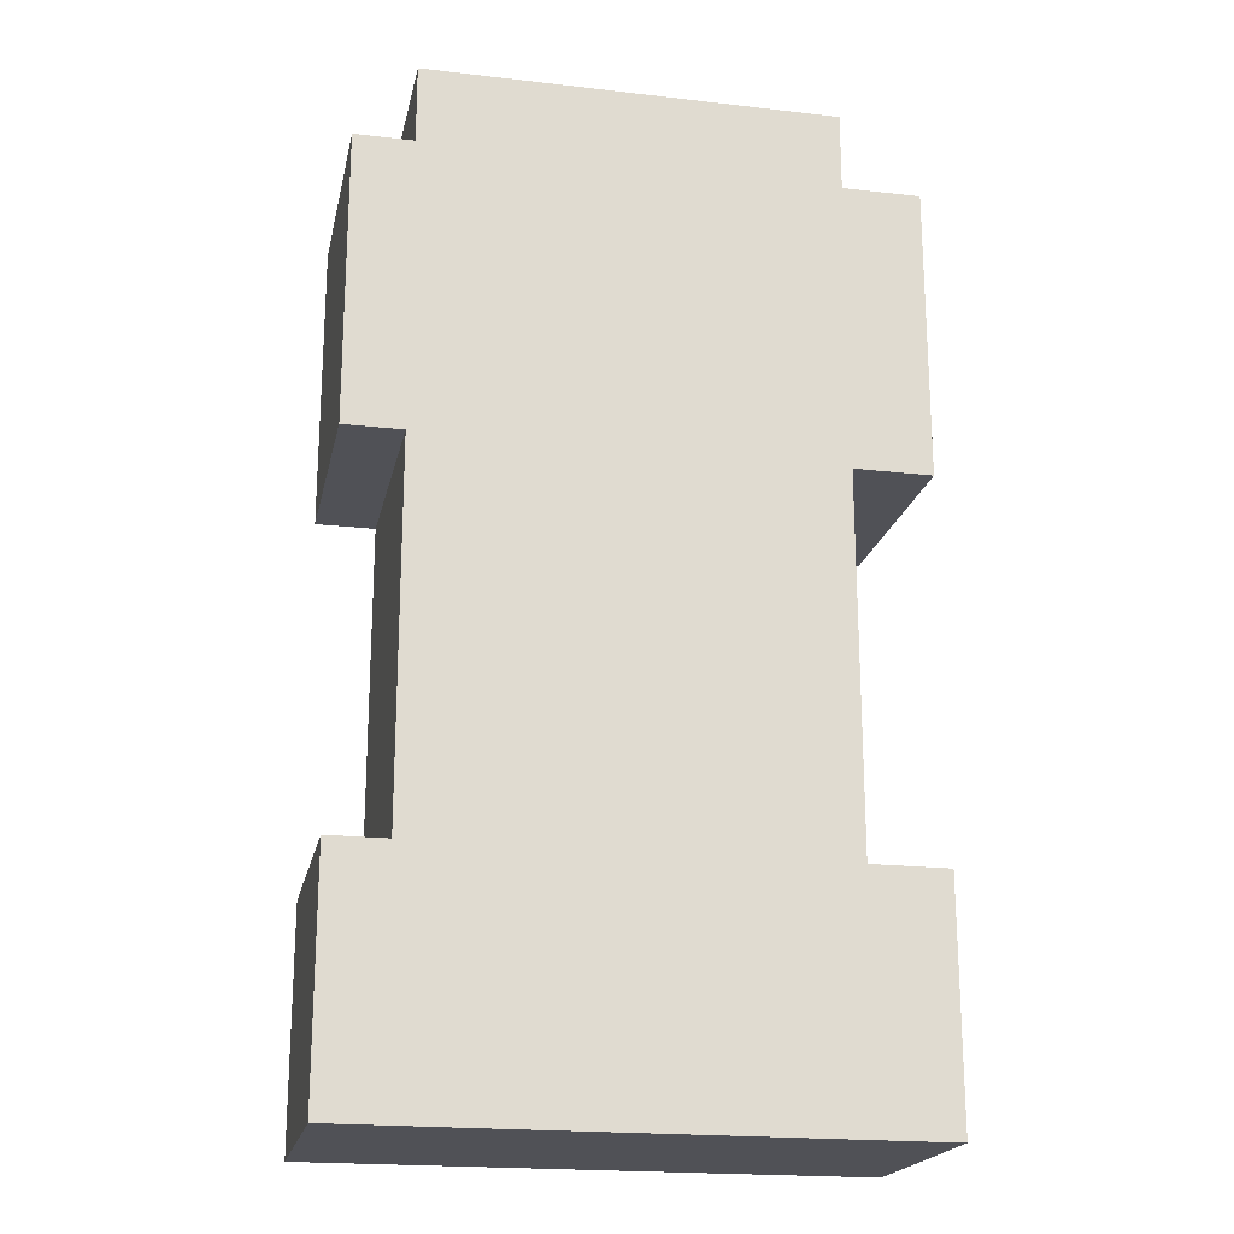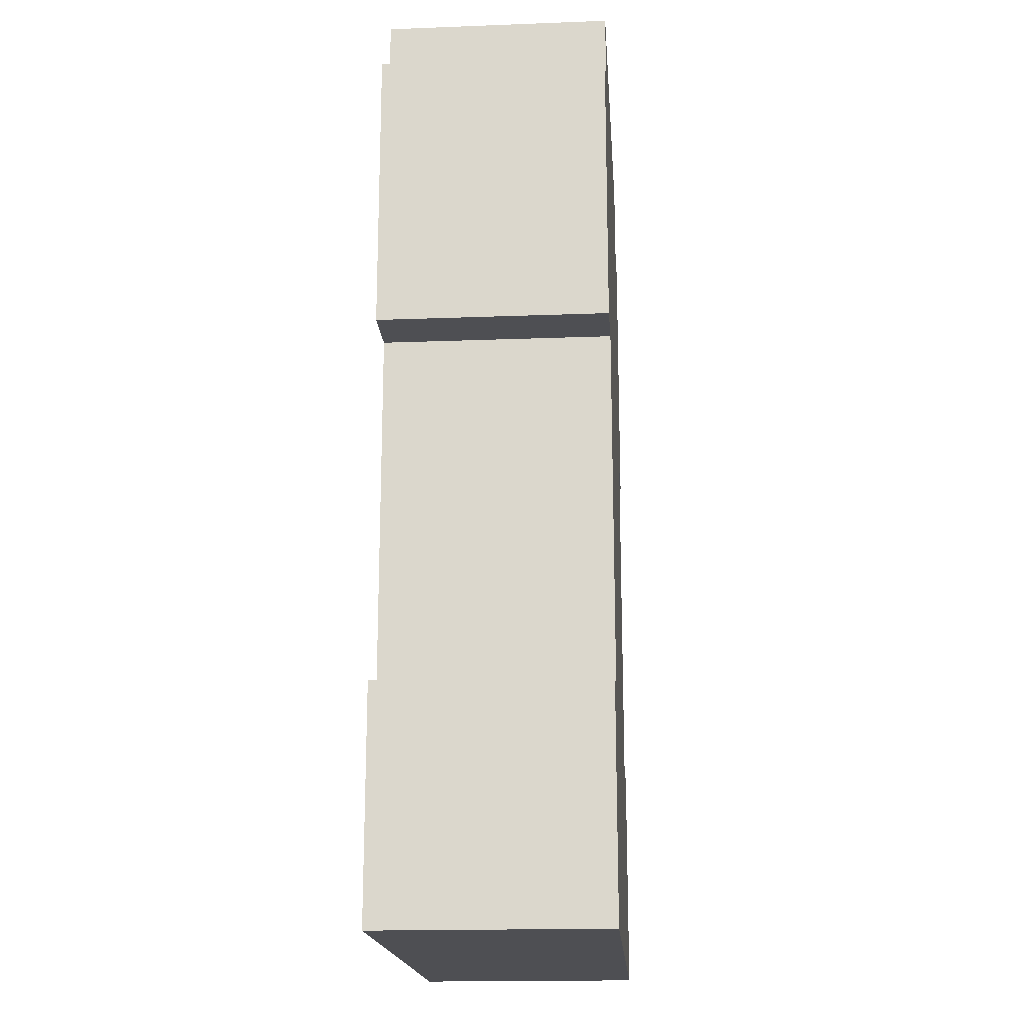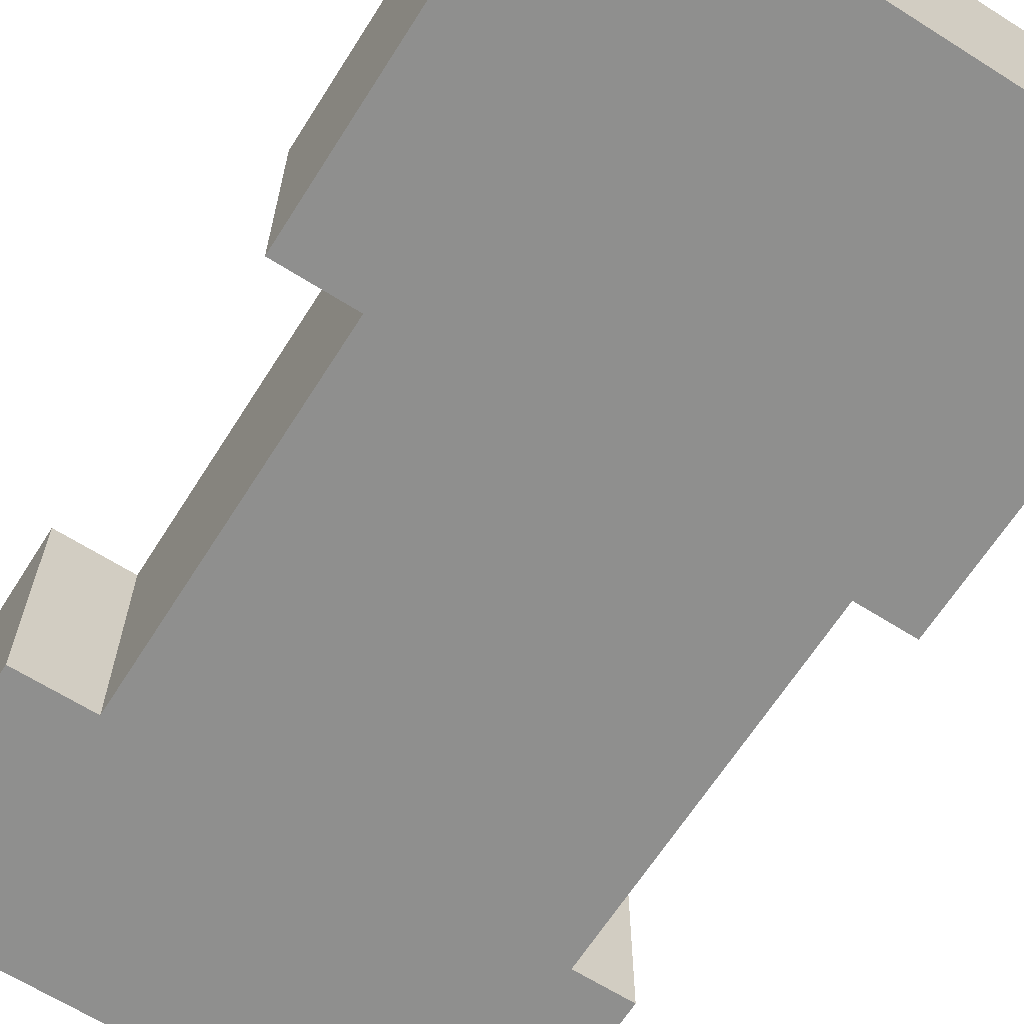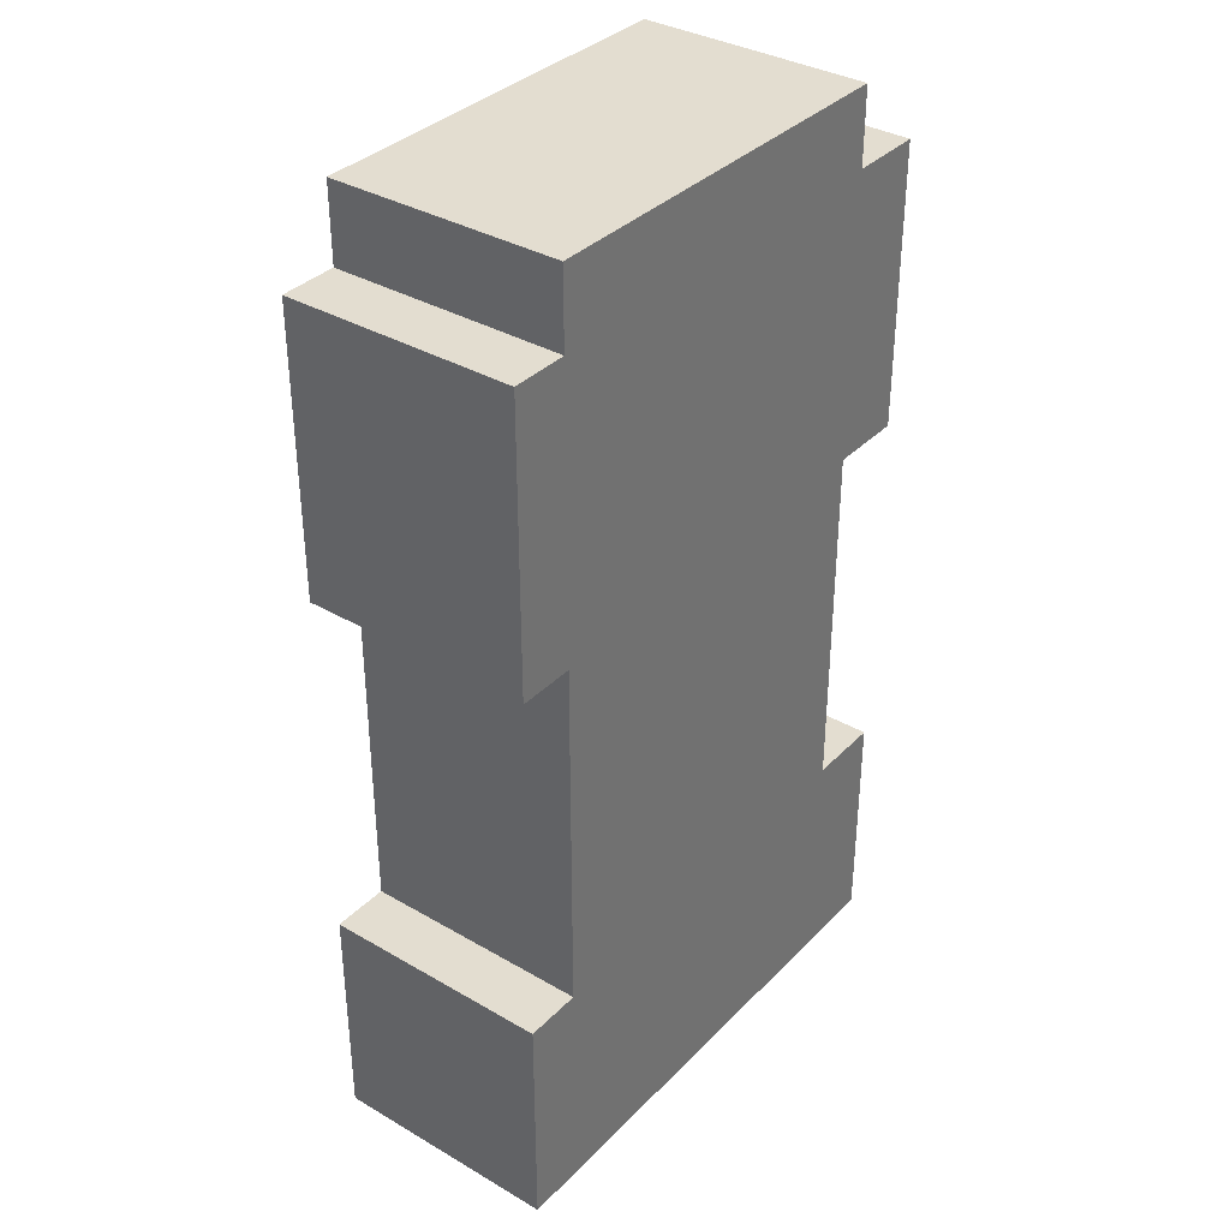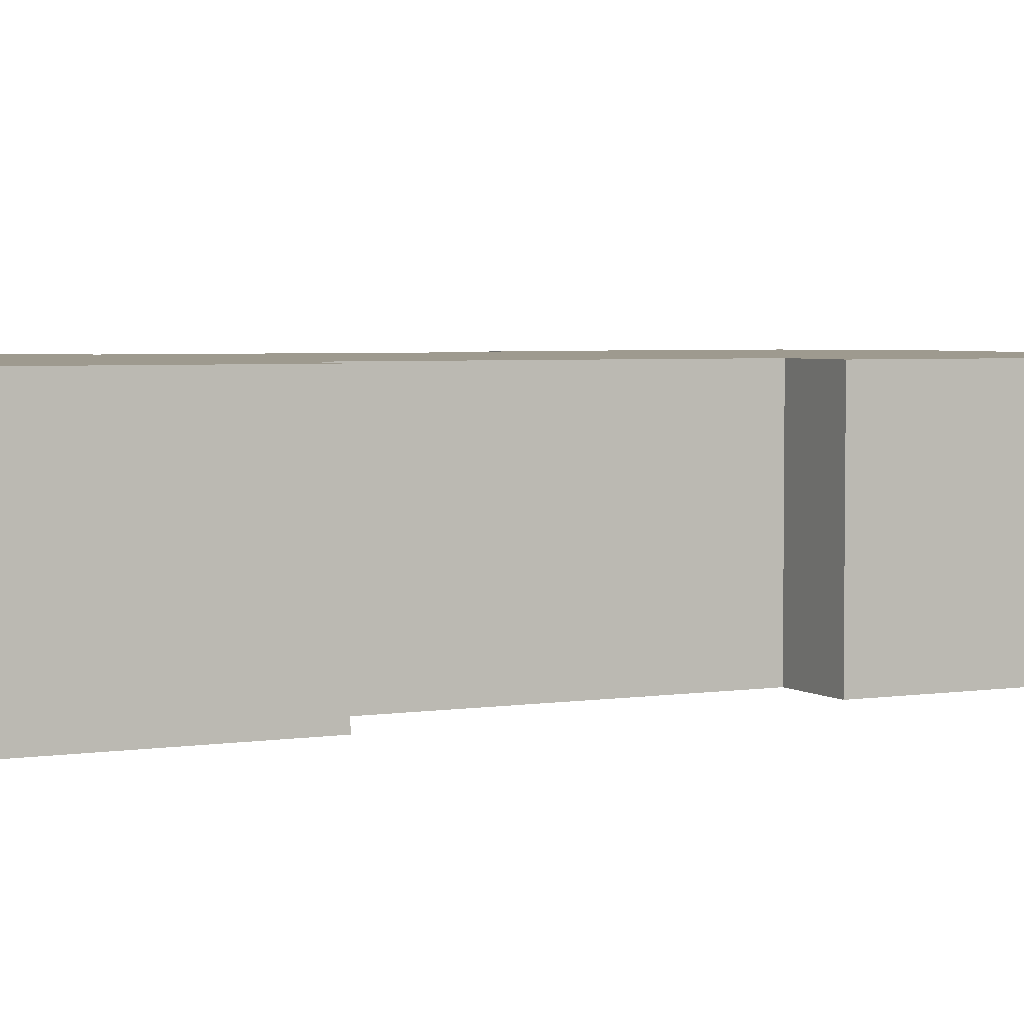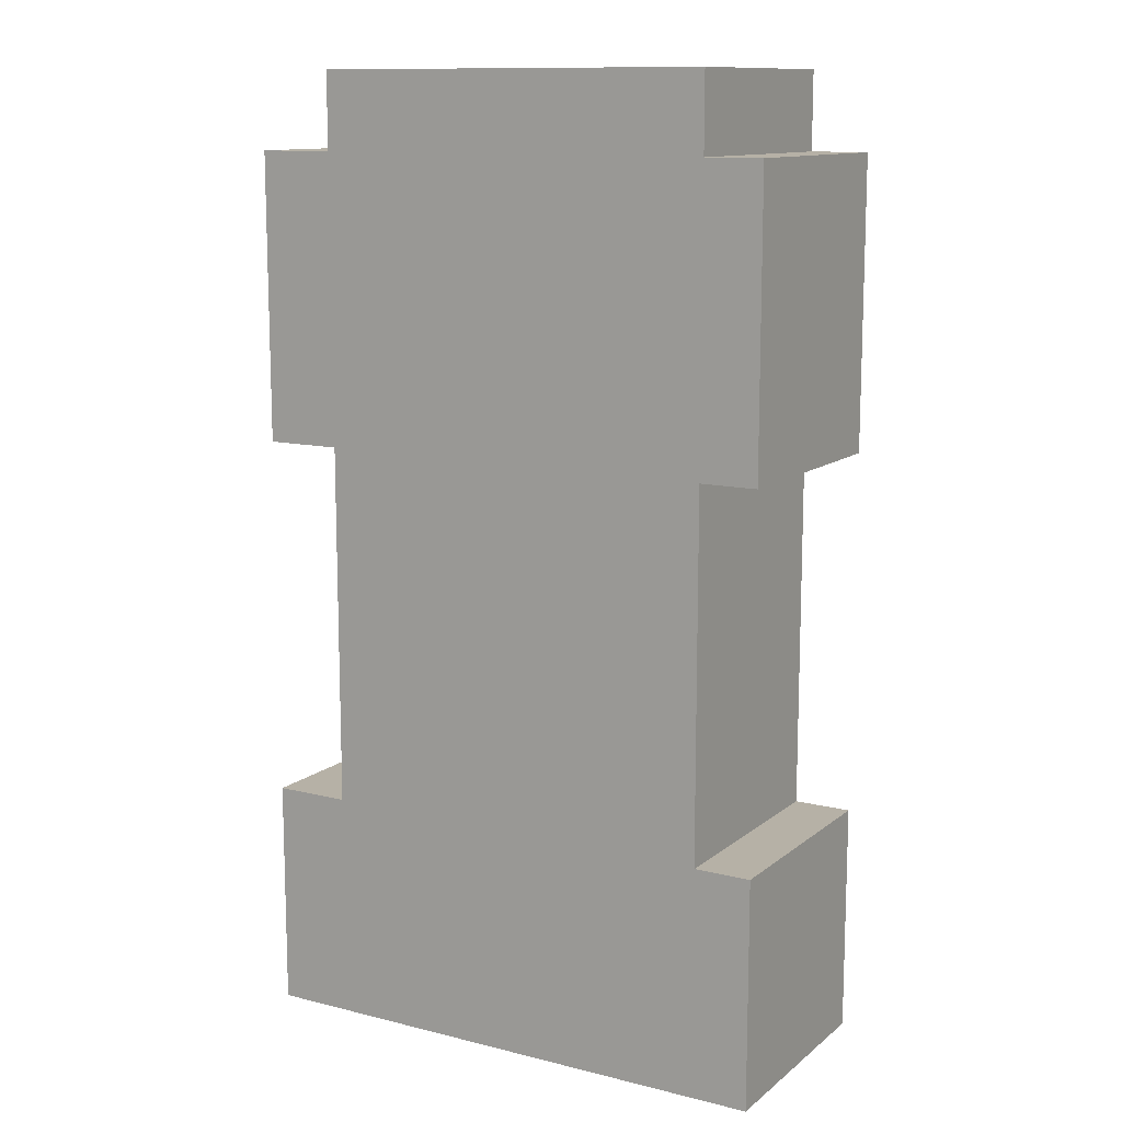
<metadata>
{"format":"obj","ext":"obj","renderer":"f3d","projection":"perspective","resolution":1024,"background":"white","views":[{"elev":-20.3,"azim":-11.9,"up":"+Y"},{"elev":-18.1,"azim":-85.8,"up":"+Y"},{"elev":-65.3,"azim":147.6,"up":"+Z"},{"elev":35.5,"azim":-52.5,"up":"+Y"},{"elev":3.8,"azim":63.0,"up":"+Z"},{"elev":12.1,"azim":-149.7,"up":"+Y"}]}
</metadata>
<code>
v -14 0 6
v -14 0 -6
v -14 12 6
v -14 12 -6
v -14 31 6
v -14 31 -6
v -14 46 6
v -14 46 -6
v -11 12 6
v -11 12 -6
v -11 16 6
v -11 16 -6
v -11 20 6
v -11 20 -6
v -11 31 6
v -11 31 -6
v -11 46 6
v -11 46 -6
v -11 50 6
v -11 50 -6
v 10 12 6
v 10 12 -6
v 10 16 6
v 10 16 -6
v 10 20 6
v 10 20 -6
v 10 31 6
v 10 31 -6
v 10 46 6
v 10 46 -6
v 10 50 6
v 10 50 -6
v 14 0 6
v 14 0 -6
v 14 12 6
v 14 12 -6
v 14 31 6
v 14 31 -6
v 14 46 6
v 14 46 -6
v -14 0 6
v -14 12 6
v -14 31 6
v -14 46 6
v -11 8 6
v -11 12 6
v -11 16 6
v -11 20 6
v -11 31 6
v -11 46 6
v -11 50 6
v -6 20 6
v -6 27 6
v -6 31 6
v -6 36 6
v 3 0 6
v 3 8 6
v 3 16 6
v 3 27 6
v 7 20 6
v 7 27 6
v 7 31 6
v 7 36 6
v 10 8 6
v 10 12 6
v 10 16 6
v 10 20 6
v 10 31 6
v 10 46 6
v 10 50 6
v 14 0 6
v 14 12 6
v 14 31 6
v 14 46 6
v -14 0 -6
v -14 12 -6
v -14 31 -6
v -14 46 -6
v -11 8 -6
v -11 12 -6
v -11 16 -6
v -11 20 -6
v -11 31 -6
v -11 46 -6
v -11 50 -6
v -6 20 -6
v -6 27 -6
v -6 31 -6
v -6 36 -6
v 3 0 -6
v 3 8 -6
v 3 16 -6
v 3 27 -6
v 7 20 -6
v 7 27 -6
v 7 31 -6
v 7 36 -6
v 10 8 -6
v 10 12 -6
v 10 16 -6
v 10 20 -6
v 10 31 -6
v 10 46 -6
v 10 50 -6
v 14 0 -6
v 14 12 -6
v 14 31 -6
v 14 46 -6
v -14 0 6
v 3 0 6
v 14 0 6
v -14 0 -6
v 3 0 -6
v 14 0 -6
v -14 31 6
v -11 31 6
v 10 31 6
v 14 31 6
v -14 31 -6
v -11 31 -6
v 10 31 -6
v 14 31 -6
v -14 12 6
v -11 12 6
v 10 12 6
v 14 12 6
v -14 12 -6
v -11 12 -6
v 10 12 -6
v 14 12 -6
v -14 46 6
v -11 46 6
v 10 46 6
v 14 46 6
v -14 46 -6
v -11 46 -6
v 10 46 -6
v 14 46 -6
v -11 50 6
v 10 50 6
v -11 50 -6
v 10 50 -6
f 3 2 1
f 4 2 3
f 7 6 5
f 8 6 7
f 11 10 9
f 12 10 11
f 13 12 11
f 14 12 13
f 15 14 13
f 16 14 15
f 19 18 17
f 20 18 19
f 21 22 23
f 23 22 24
f 23 24 25
f 25 24 26
f 25 26 27
f 27 26 28
f 29 30 31
f 31 30 32
f 33 34 35
f 35 34 36
f 37 38 39
f 39 38 40
f 45 42 41
f 46 42 45
f 49 44 43
f 50 44 49
f 52 48 47
f 52 49 48
f 53 49 52
f 54 51 50
f 54 49 53
f 54 50 49
f 55 51 54
f 56 45 41
f 57 46 45
f 57 45 56
f 57 47 46
f 58 53 52
f 58 47 57
f 58 52 47
f 59 55 54
f 59 53 58
f 59 54 53
f 60 59 58
f 61 55 59
f 61 59 60
f 62 55 61
f 63 51 55
f 63 55 62
f 64 57 56
f 64 58 57
f 65 58 64
f 66 60 58
f 66 58 65
f 67 62 61
f 67 60 66
f 67 61 60
f 68 63 62
f 68 62 67
f 69 51 63
f 69 63 68
f 70 51 69
f 71 64 56
f 71 65 64
f 72 65 71
f 73 69 68
f 74 69 73
f 75 76 79
f 79 76 80
f 77 78 83
f 83 78 84
f 81 82 86
f 82 83 86
f 86 83 87
f 84 85 88
f 87 83 88
f 83 84 88
f 88 85 89
f 75 79 90
f 79 80 91
f 90 79 91
f 80 81 91
f 86 87 92
f 91 81 92
f 81 86 92
f 88 89 93
f 92 87 93
f 87 88 93
f 92 93 94
f 93 89 95
f 94 93 95
f 95 89 96
f 89 85 97
f 96 89 97
f 90 91 98
f 91 92 98
f 98 92 99
f 92 94 100
f 99 92 100
f 95 96 101
f 100 94 101
f 94 95 101
f 96 97 102
f 101 96 102
f 97 85 103
f 102 97 103
f 103 85 104
f 90 98 105
f 98 99 105
f 105 99 106
f 102 103 107
f 107 103 108
f 112 110 109
f 113 111 110
f 113 110 112
f 114 111 113
f 119 116 115
f 120 116 119
f 121 118 117
f 122 118 121
f 123 124 127
f 127 124 128
f 125 126 129
f 129 126 130
f 131 132 135
f 135 132 136
f 133 134 137
f 137 134 138
f 139 140 141
f 141 140 142

</code>
